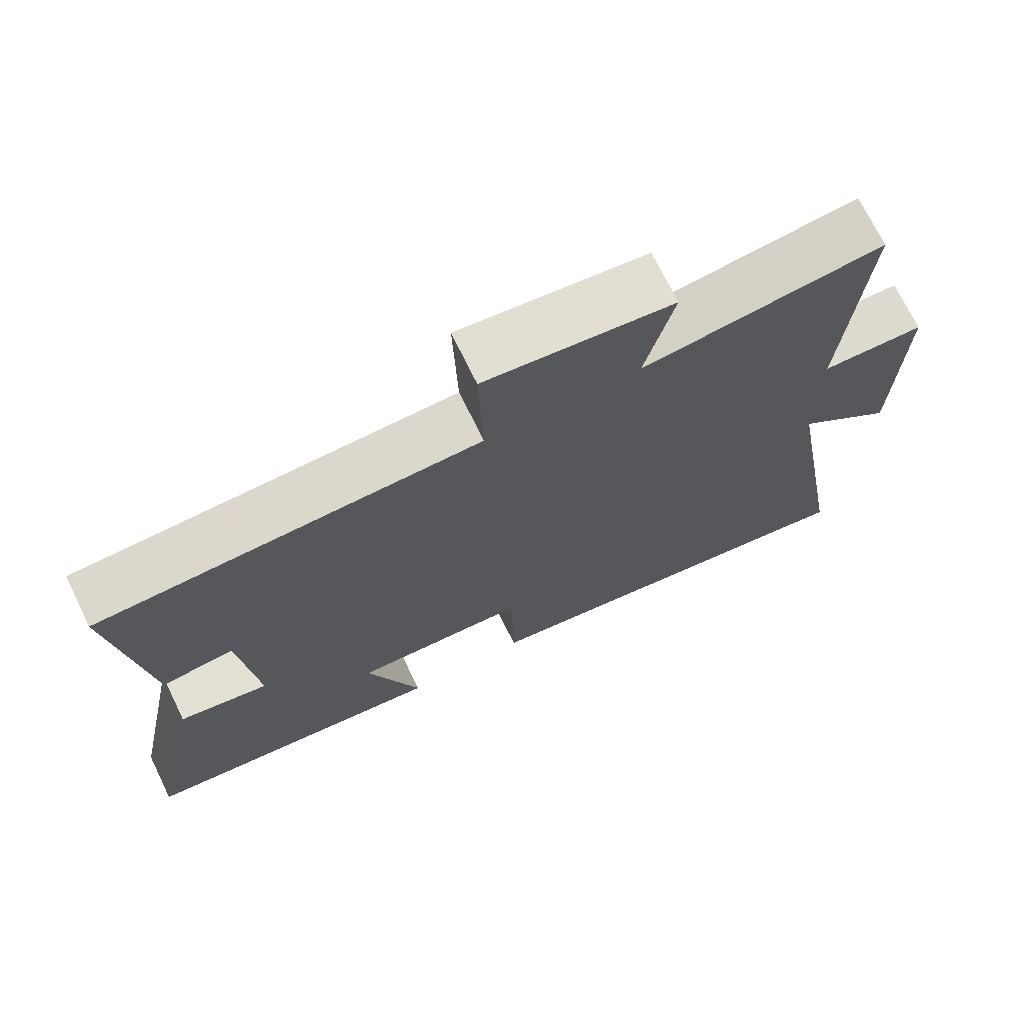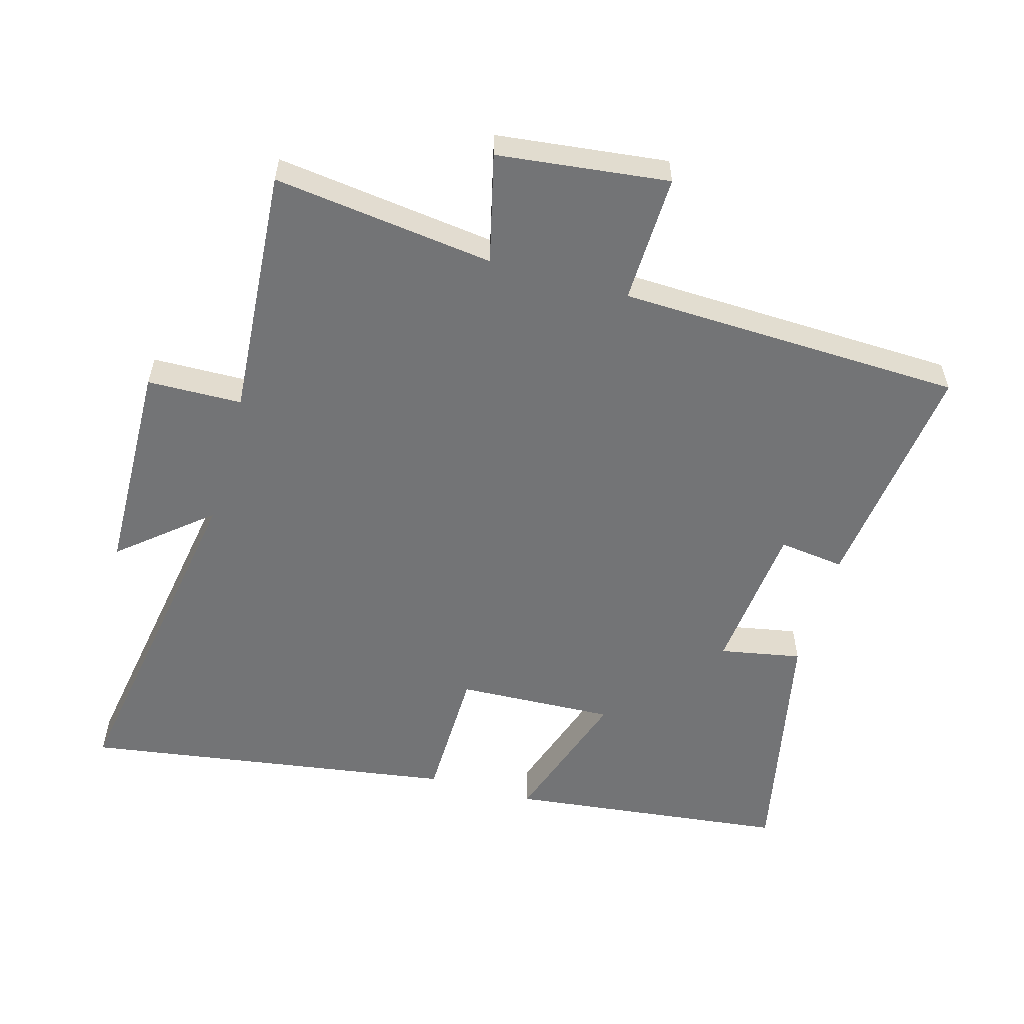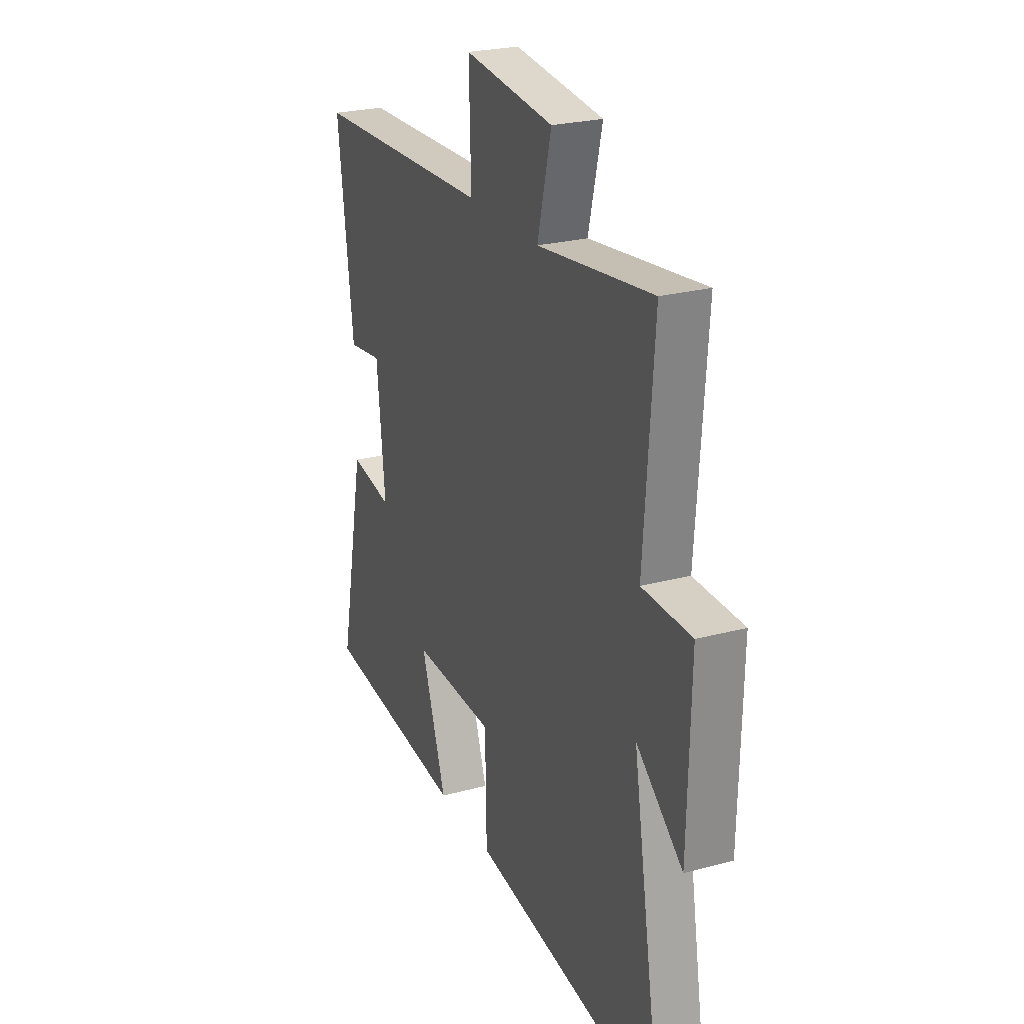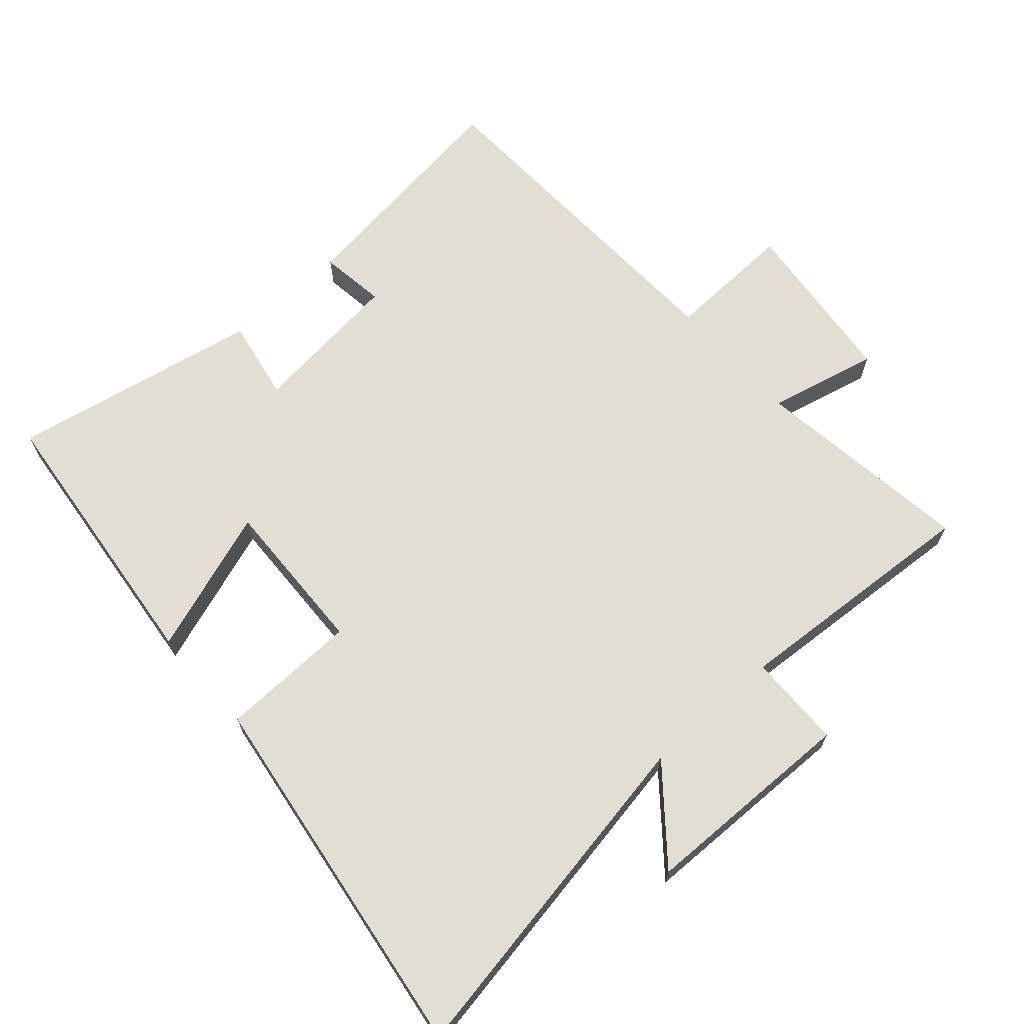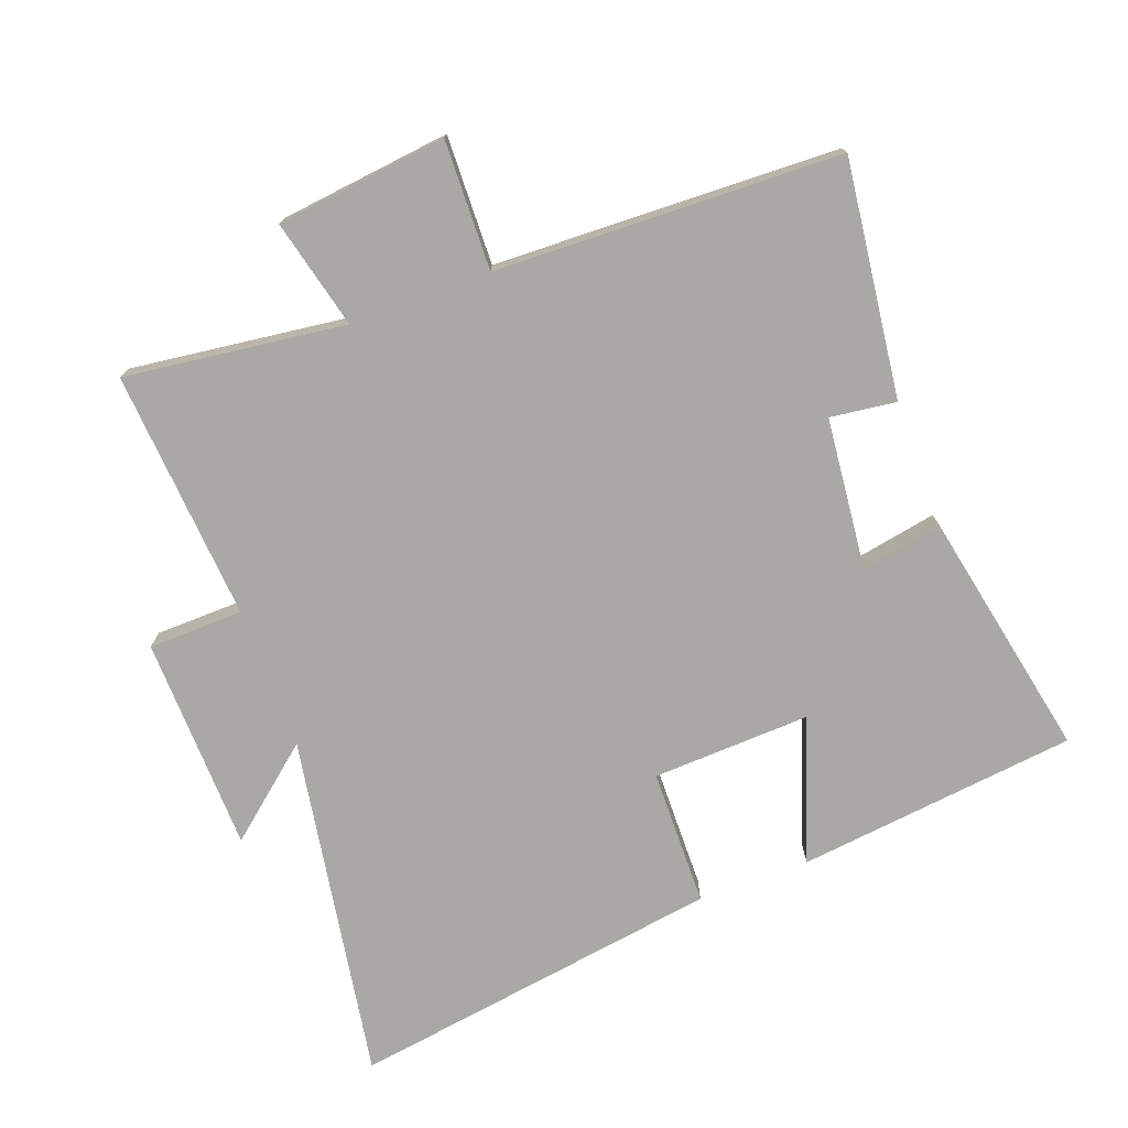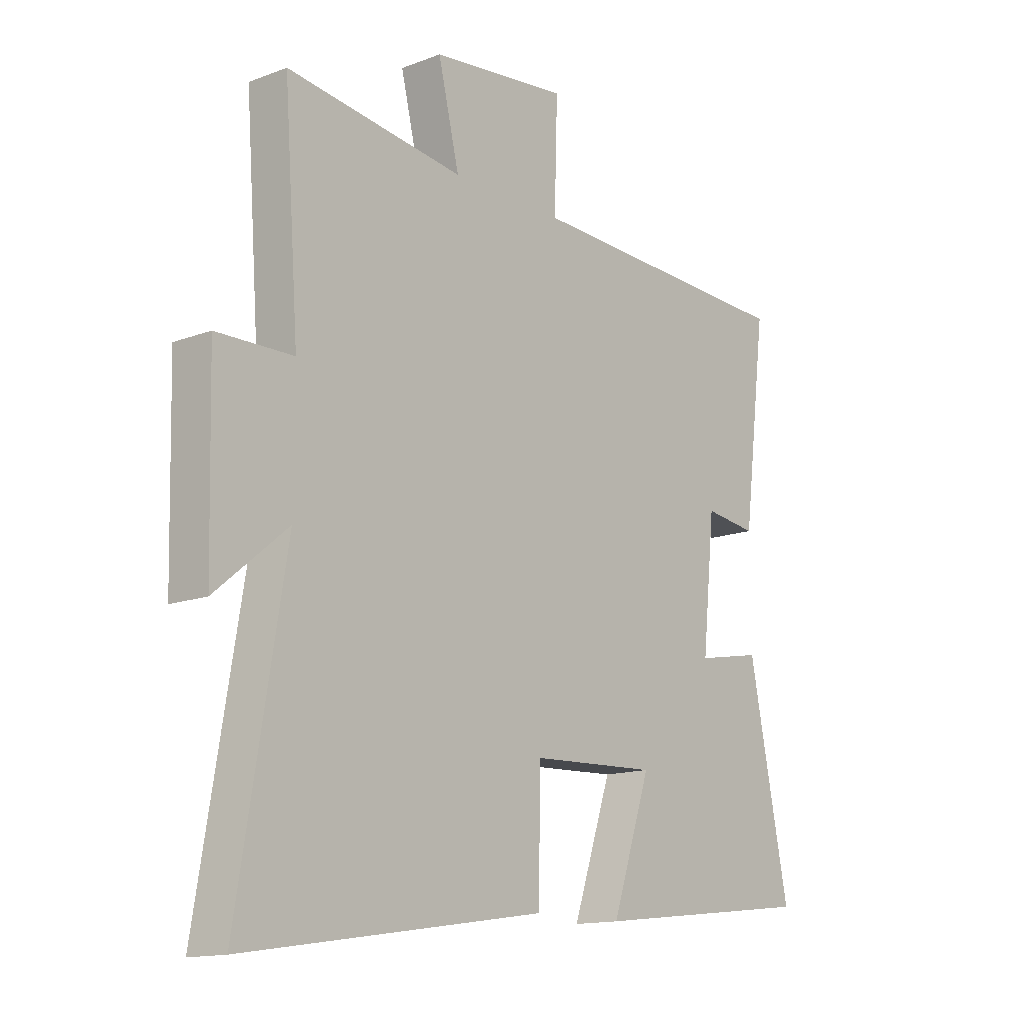
<metadata>
{"format":"obj","ext":"obj","renderer":"f3d","projection":"perspective","resolution":1024,"background":"white","views":[{"elev":71.7,"azim":154.0,"up":"+Z"},{"elev":-56.2,"azim":-15.7,"up":"+Y"},{"elev":24.9,"azim":-113.7,"up":"+Z"},{"elev":67.2,"azim":-131.9,"up":"+Y"},{"elev":-74.9,"azim":20.4,"up":"+Y"},{"elev":-14.2,"azim":-50.2,"up":"+Z"}]}
</metadata>
<code>
v -0.528 0.07 0.543
v -0.193 0.07 0.5
v -0.233 0.07 0.666
v 0.027 0.07 0.696
v 0.021 0.07 0.5
v 0.545 0.07 0.482
v 0.5 0.07 0.123
v 0.4 0.07 0.136
v 0.376 0.07 -0.096
v 0.5 0.07 -0.073
v 0.576 0.07 -0.451
v 0.15 0.07 -0.5
v 0.224 0.07 -0.281
v -0.016 0.07 -0.291
v -0.02 0.07 -0.5
v -0.589 0.07 -0.585
v -0.5 0.07 -0.057
v -0.636 0.07 -0.17
v -0.644 0.07 0.158
v -0.5 0.07 0.161
v -0.528 0 0.543
v -0.193 0 0.5
v -0.233 0 0.666
v 0.027 0 0.696
v 0.021 0 0.5
v 0.545 0 0.482
v 0.5 0 0.123
v 0.4 0 0.136
v 0.376 0 -0.096
v 0.5 0 -0.073
v 0.576 0 -0.451
v 0.15 0 -0.5
v 0.224 0 -0.281
v -0.016 0 -0.291
v -0.02 0 -0.5
v -0.589 0 -0.585
v -0.5 0 -0.057
v -0.636 0 -0.17
v -0.644 0 0.158
v -0.5 0 0.161
f 17 18 19 20
f 14 15 16 17
f 13 14 17 20
f 11 12 13
f 10 11 13
f 9 10 13
f 20 1 2
f 13 20 2
f 9 13 2
f 8 9 2
f 7 8 2
f 6 7 2
f 5 6 2
f 2 3 4 5
f 40 39 38 37
f 37 36 35 34
f 40 37 34 33
f 33 32 31
f 33 31 30
f 33 30 29
f 22 21 40
f 22 40 33
f 22 33 29
f 22 29 28
f 22 28 27
f 22 27 26
f 22 26 25
f 25 24 23 22
f 1 21 22 2
f 2 22 23 3
f 3 23 24 4
f 4 24 25 5
f 5 25 26 6
f 6 26 27 7
f 7 27 28 8
f 8 28 29 9
f 9 29 30 10
f 10 30 31 11
f 11 31 32 12
f 12 32 33 13
f 13 33 34 14
f 14 34 35 15
f 15 35 36 16
f 16 36 37 17
f 17 37 38 18
f 18 38 39 19
f 19 39 40 20
f 20 40 21 1

</code>
